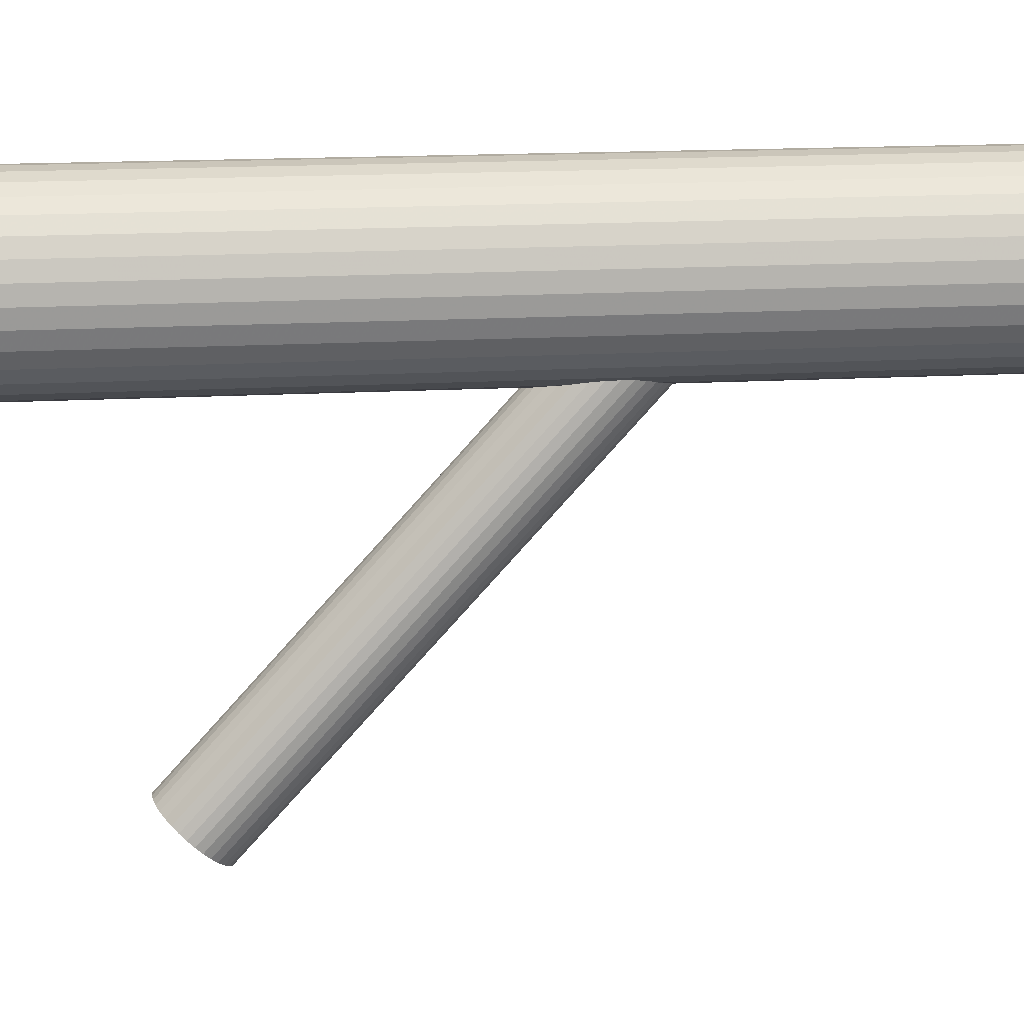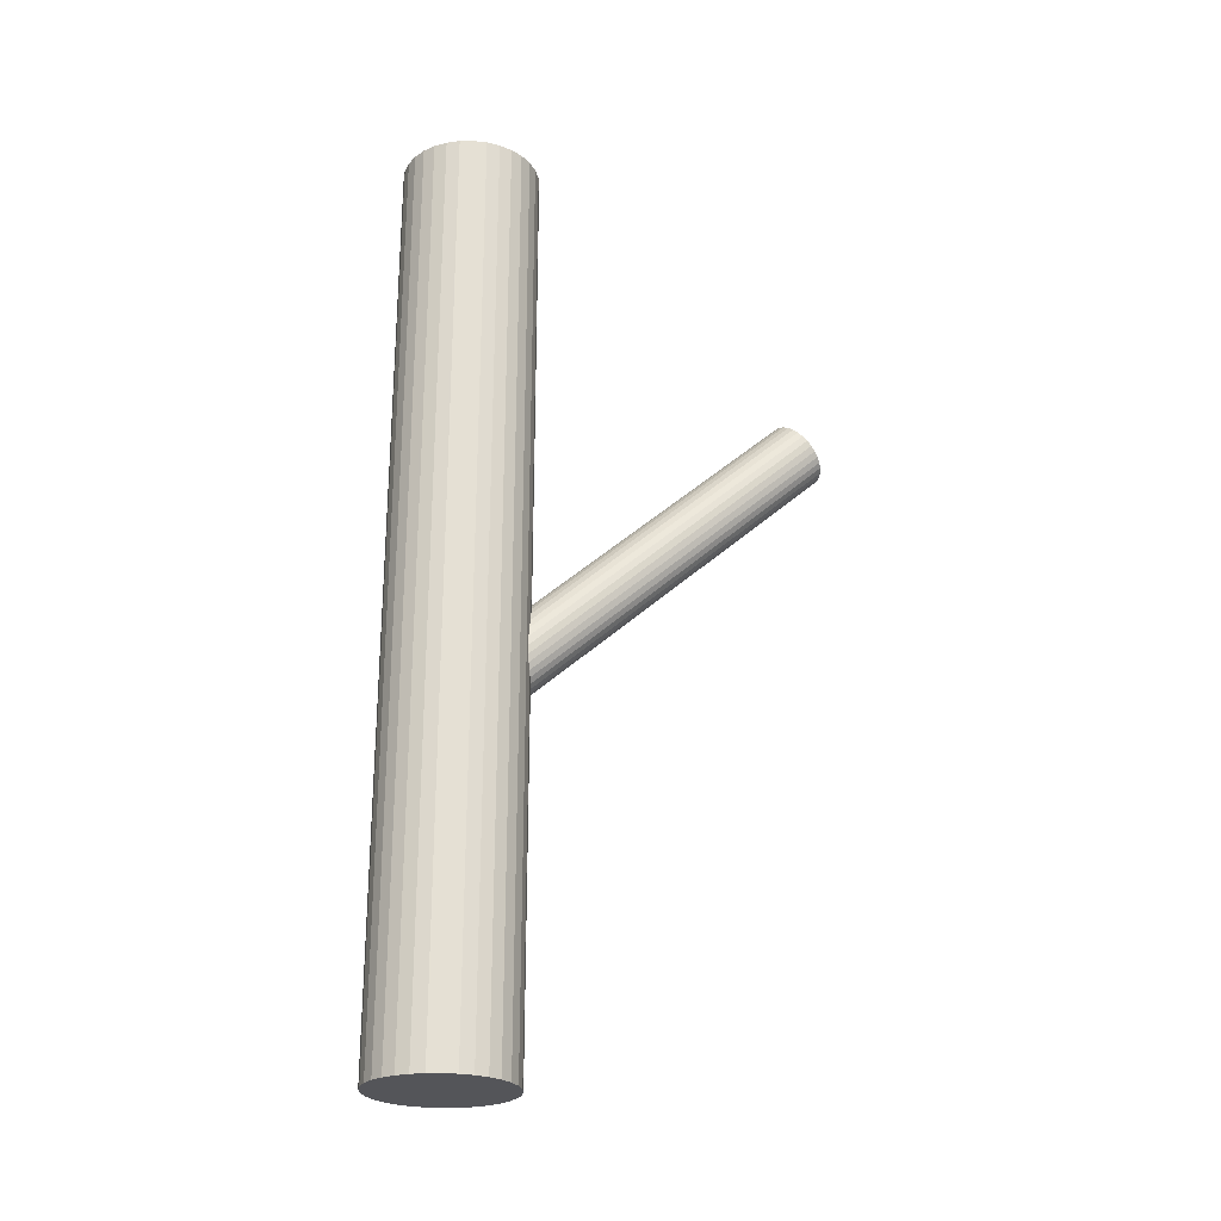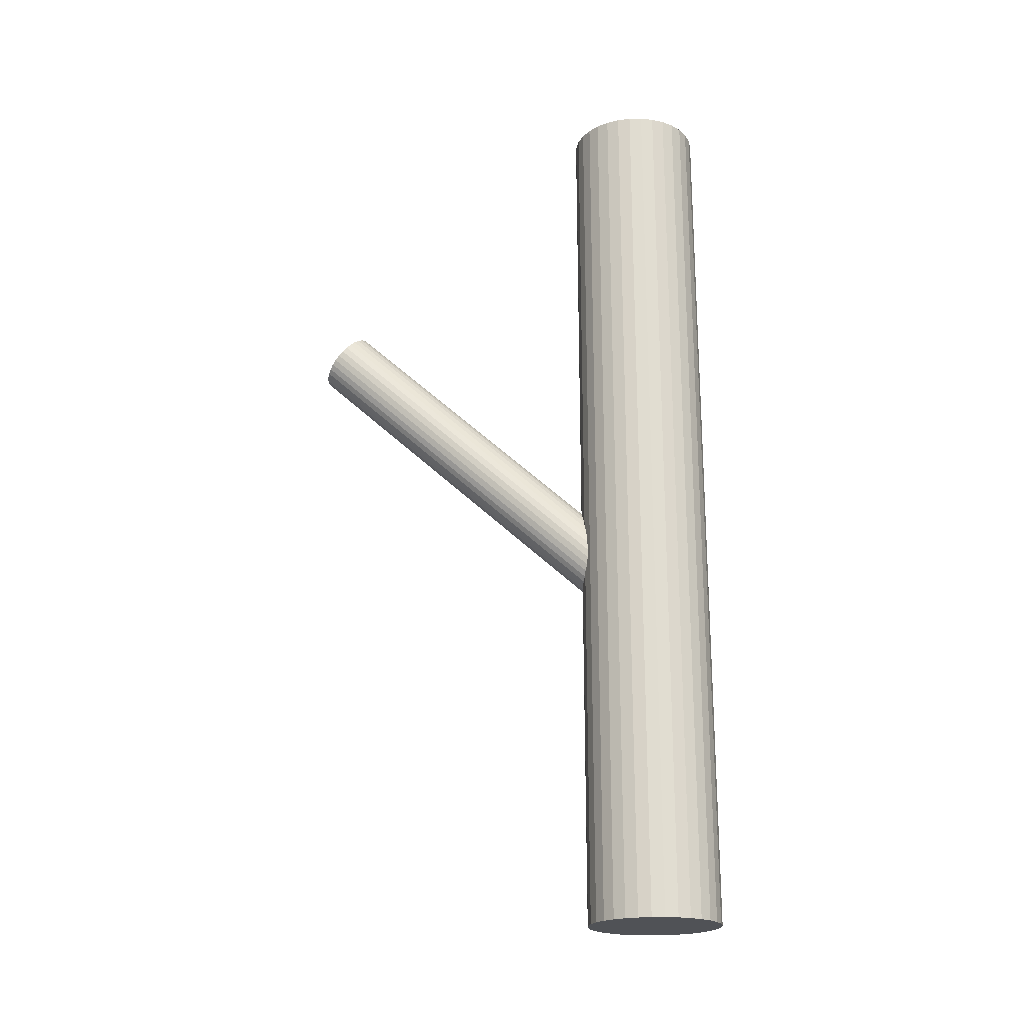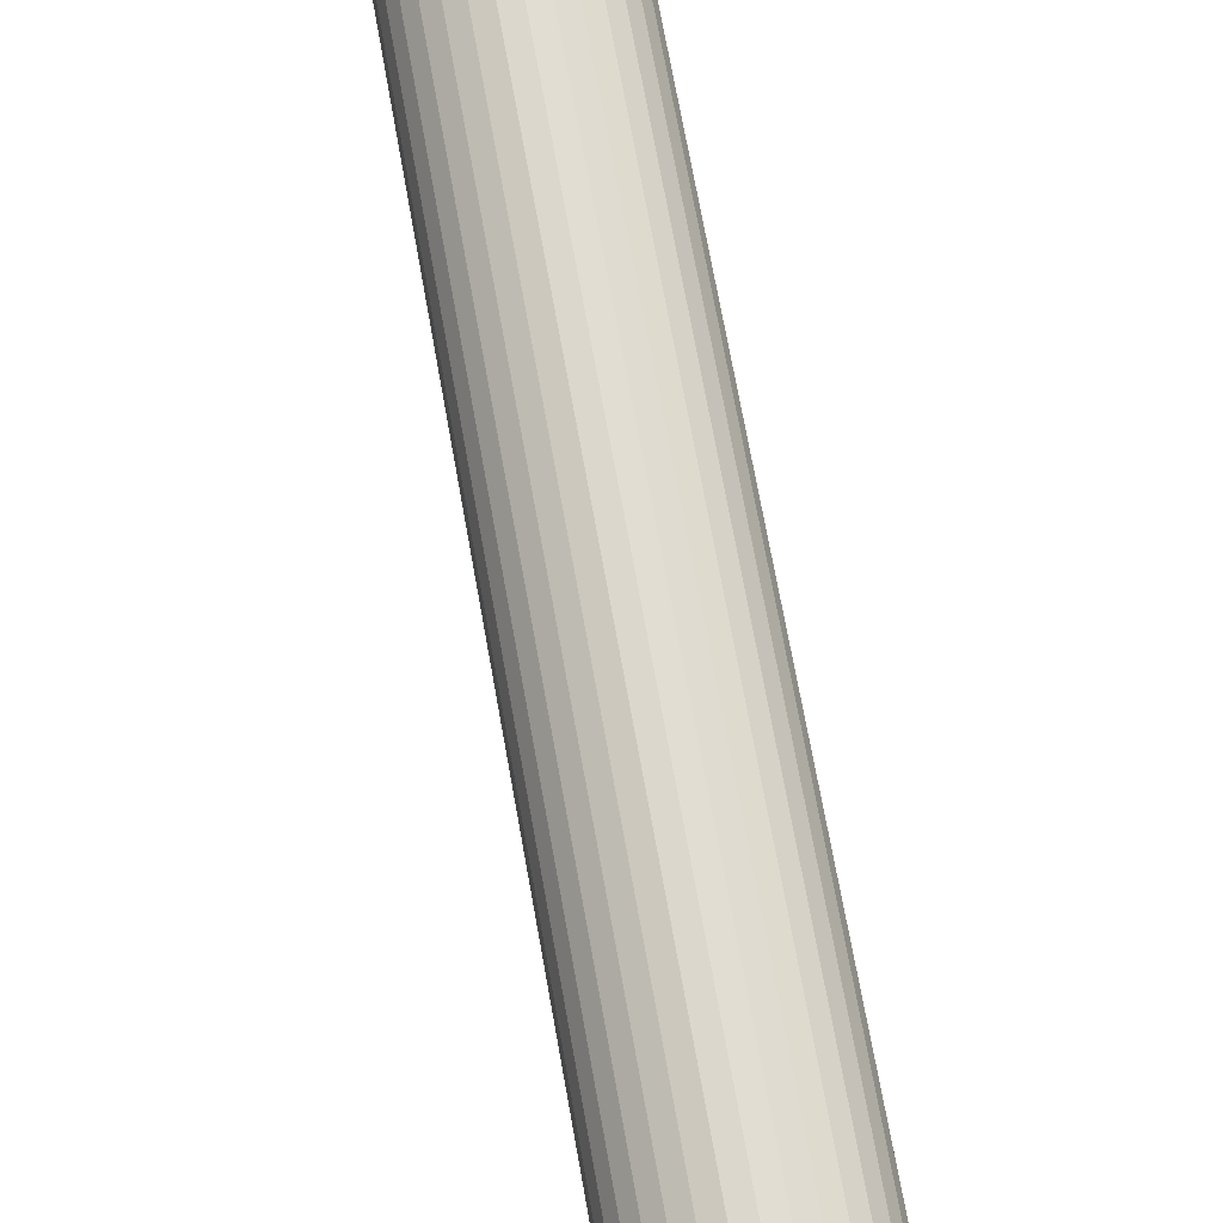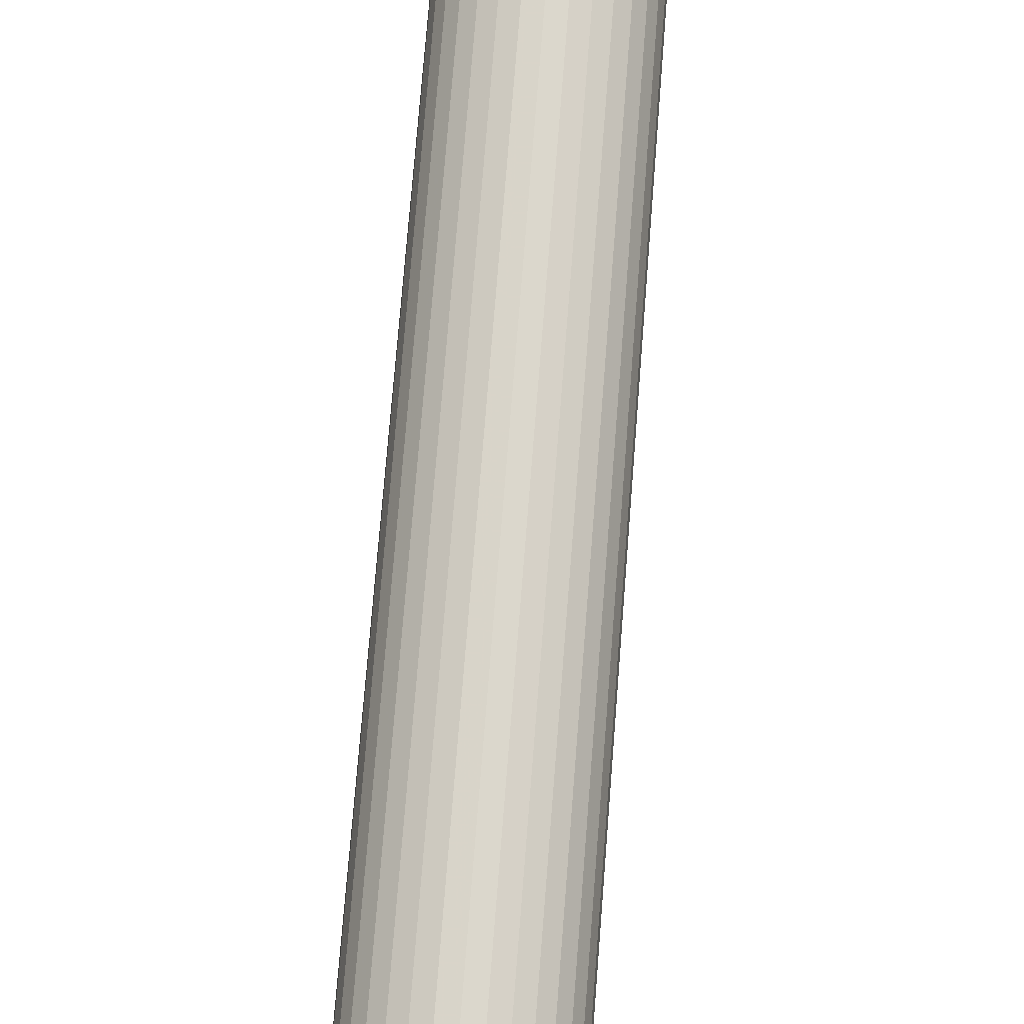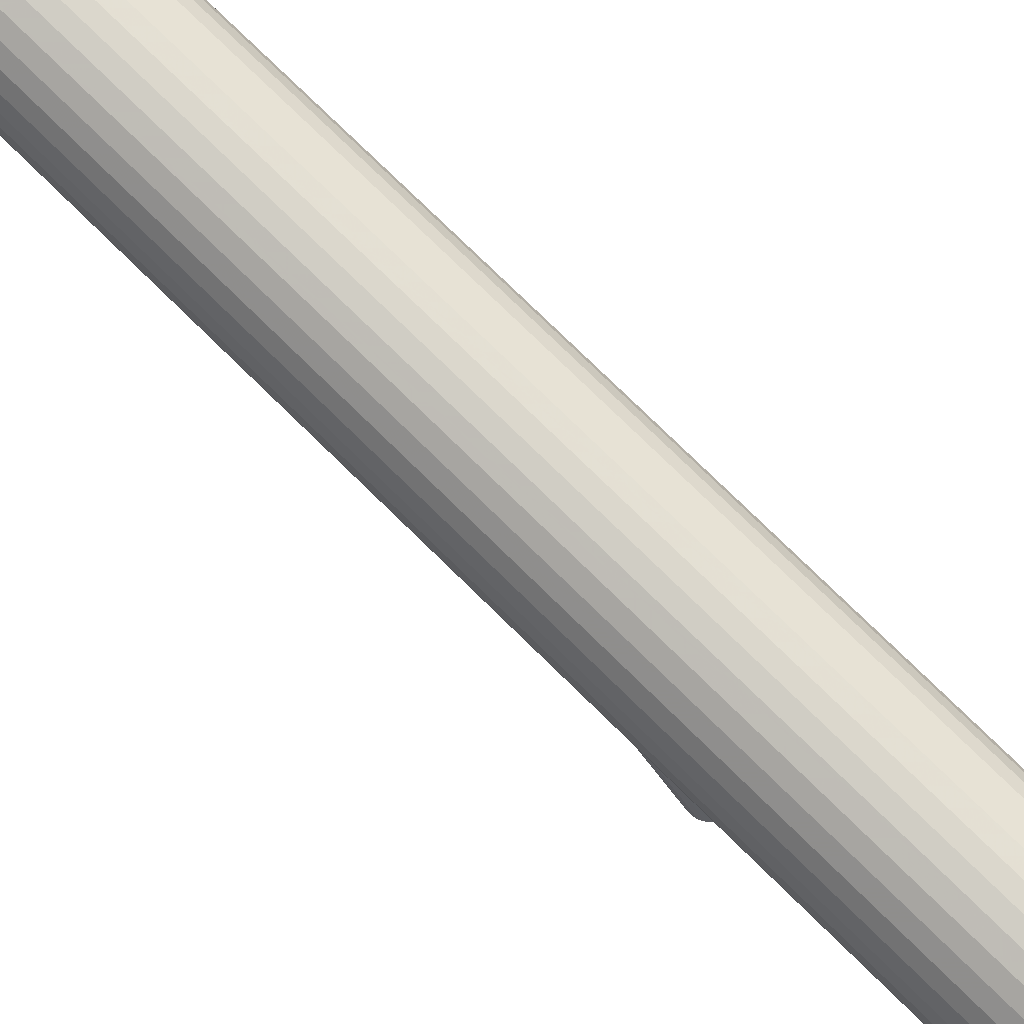
<metadata>
{"format":"obj","ext":"obj","renderer":"f3d","projection":"perspective","resolution":1024,"background":"white","views":[{"elev":15.5,"azim":83.1,"up":"+Y"},{"elev":-24.8,"azim":-106.2,"up":"+Z"},{"elev":-20.9,"azim":97.0,"up":"+Z"},{"elev":70.1,"azim":-10.1,"up":"+Y"},{"elev":73.4,"azim":4.5,"up":"+Y"},{"elev":78.0,"azim":-45.7,"up":"+Y"}]}
</metadata>
<code>
v -0 -0.2345 0.1859
v -0 0.08511 -0.5
v -0 0.08511 0.5
v -0 0.1355 -0.1514
v -0 -0.2103 0.2125
v -0 0.1598 -0.1247
v -0 0.1598 -0.5
v -0 0.1598 0.5
v -0 -0.186 0.2392
v -0 0.1841 -0.09808
v 0 0.2345 -0.5
v 0 0.2345 0.5
v -0.01458 0.2331 -0.5
v -0.01458 0.2331 0.5
v -0.01458 0.08654 -0.5
v -0.01458 0.08654 0.5
v 0.04151 0.2219 -0.5
v 0.04151 0.2219 0.5
v 0.04151 0.0977 -0.5
v 0.04151 0.0977 0.5
v -0.03331 0.1691 -0.1145
v -0.03331 -0.2195 0.2023
v -0.03331 0.1505 -0.1349
v -0.03331 -0.201 0.2227
v 0.03606 -0.2103 0.2125
v 0.03606 0.1598 -0.1247
v 0.0138 -0.2327 0.1879
v 0.0138 -0.1878 0.2371
v 0.0138 0.1374 -0.1494
v 0.0138 0.1823 -0.1001
v -0.007035 -0.1864 0.2387
v -0.007035 0.1836 -0.09859
v -0.007035 -0.2341 0.1864
v -0.007035 0.136 -0.1509
v 0.02859 0.2289 -0.5
v 0.02859 0.2289 0.5
v 0.02859 0.09079 -0.5
v 0.02859 0.09079 0.5
v -0.05283 0.2127 -0.5
v -0.05283 0.2127 0.5
v -0.05283 0.107 -0.5
v -0.05283 0.107 0.5
v 0.02003 -0.2304 0.1904
v 0.02003 0.1396 -0.1469
v 0.02003 -0.1901 0.2347
v 0.02003 0.18 -0.1026
v 0.07472 0.1598 -0.5
v 0.07472 0.1598 0.5
v 0.02998 -0.1968 0.2273
v 0.02998 0.1733 -0.1099
v 0.02998 -0.2237 0.1977
v 0.02998 0.1463 -0.1395
v -0.0255 0.1426 -0.1436
v -0.0255 -0.1931 0.2314
v -0.0255 -0.2274 0.1937
v -0.0255 0.177 -0.1059
v -0.06903 0.1312 -0.5
v -0.06903 0.1312 0.5
v -0.06903 0.1884 -0.5
v -0.06903 0.1884 0.5
v -0.06212 0.1183 -0.5
v -0.06212 0.1183 0.5
v -0.06212 0.2013 -0.5
v -0.06212 0.2013 0.5
v 0.03537 -0.2055 0.2177
v 0.03537 0.1646 -0.1195
v 0.03537 -0.215 0.2073
v 0.03537 0.1551 -0.1299
v -0.07328 0.1744 -0.5
v -0.07328 0.1744 0.5
v -0.07328 0.1452 -0.5
v -0.07328 0.1452 0.5
v 0.07328 0.1744 -0.5
v 0.07328 0.1744 0.5
v 0.07328 0.1452 -0.5
v 0.07328 0.1452 0.5
v -0.03537 -0.2055 0.2177
v -0.03537 0.1646 -0.1195
v -0.03537 -0.215 0.2073
v -0.03537 0.1551 -0.1299
v 0.06212 0.1183 -0.5
v 0.06212 0.1183 0.5
v 0.06212 0.2013 -0.5
v 0.06212 0.2013 0.5
v 0.06903 0.1312 -0.5
v 0.06903 0.1312 0.5
v 0.06903 0.1884 -0.5
v 0.06903 0.1884 0.5
v 0.0255 0.1426 -0.1436
v 0.0255 -0.1931 0.2314
v 0.0255 -0.2274 0.1937
v 0.0255 0.177 -0.1059
v -0.02998 -0.1968 0.2273
v -0.02998 0.1733 -0.1099
v -0.02998 -0.2237 0.1977
v -0.02998 0.1463 -0.1395
v -0.07472 0.1598 -0.5
v -0.07472 0.1598 0.5
v -0.02003 -0.2304 0.1904
v -0.02003 0.1396 -0.1469
v -0.02003 -0.1901 0.2347
v -0.02003 0.18 -0.1026
v 0.05283 0.2127 -0.5
v 0.05283 0.2127 0.5
v 0.05283 0.107 -0.5
v 0.05283 0.107 0.5
v -0.02859 0.2289 -0.5
v -0.02859 0.2289 0.5
v -0.02859 0.09079 -0.5
v -0.02859 0.09079 0.5
v 0.007035 -0.1864 0.2387
v 0.007035 0.1836 -0.09859
v 0.007035 -0.2341 0.1864
v 0.007035 0.136 -0.1509
v -0.0138 -0.2327 0.1879
v -0.0138 -0.1878 0.2371
v -0.0138 0.1374 -0.1494
v -0.0138 0.1823 -0.1001
v -0.03606 -0.2103 0.2125
v -0.03606 0.1598 -0.1247
v 0.03331 0.1691 -0.1145
v 0.03331 -0.2195 0.2023
v 0.03331 0.1505 -0.1349
v 0.03331 -0.201 0.2227
v -0.04151 0.2219 -0.5
v -0.04151 0.2219 0.5
v -0.04151 0.0977 -0.5
v -0.04151 0.0977 0.5
v 0.01458 0.2331 -0.5
v 0.01458 0.2331 0.5
v 0.01458 0.08654 -0.5
v 0.01458 0.08654 0.5
f 47 7 73
f 47 73 48
f 48 73 74
f 48 74 8
f 73 7 87
f 73 87 74
f 74 87 88
f 74 88 8
f 87 7 83
f 87 83 88
f 88 83 84
f 88 84 8
f 83 7 103
f 83 103 84
f 84 103 104
f 84 104 8
f 103 7 17
f 103 17 104
f 104 17 18
f 104 18 8
f 17 7 35
f 17 35 18
f 18 35 36
f 18 36 8
f 35 7 129
f 35 129 36
f 36 129 130
f 36 130 8
f 129 7 11
f 129 11 130
f 130 11 12
f 130 12 8
f 11 7 13
f 11 13 12
f 12 13 14
f 12 14 8
f 13 7 107
f 13 107 14
f 14 107 108
f 14 108 8
f 107 7 125
f 107 125 108
f 108 125 126
f 108 126 8
f 125 7 39
f 125 39 126
f 126 39 40
f 126 40 8
f 39 7 63
f 39 63 40
f 40 63 64
f 40 64 8
f 63 7 59
f 63 59 64
f 64 59 60
f 64 60 8
f 59 7 69
f 59 69 60
f 60 69 70
f 60 70 8
f 69 7 97
f 69 97 70
f 70 97 98
f 70 98 8
f 97 7 71
f 97 71 98
f 98 71 72
f 98 72 8
f 71 7 57
f 71 57 72
f 72 57 58
f 72 58 8
f 57 7 61
f 57 61 58
f 58 61 62
f 58 62 8
f 61 7 41
f 61 41 62
f 62 41 42
f 62 42 8
f 41 7 127
f 41 127 42
f 42 127 128
f 42 128 8
f 127 7 109
f 127 109 128
f 128 109 110
f 128 110 8
f 109 7 15
f 109 15 110
f 110 15 16
f 110 16 8
f 15 7 2
f 15 2 16
f 16 2 3
f 16 3 8
f 2 7 131
f 2 131 3
f 3 131 132
f 3 132 8
f 131 7 37
f 131 37 132
f 132 37 38
f 132 38 8
f 37 7 19
f 37 19 38
f 38 19 20
f 38 20 8
f 19 7 105
f 19 105 20
f 20 105 106
f 20 106 8
f 105 7 81
f 105 81 106
f 106 81 82
f 106 82 8
f 81 7 85
f 81 85 82
f 82 85 86
f 82 86 8
f 85 7 75
f 85 75 86
f 86 75 76
f 86 76 8
f 75 7 47
f 75 47 76
f 76 47 48
f 76 48 8
f 26 6 66
f 26 66 25
f 25 66 65
f 25 65 5
f 66 6 121
f 66 121 65
f 65 121 124
f 65 124 5
f 121 6 50
f 121 50 124
f 124 50 49
f 124 49 5
f 50 6 92
f 50 92 49
f 49 92 90
f 49 90 5
f 92 6 46
f 92 46 90
f 90 46 45
f 90 45 5
f 46 6 30
f 46 30 45
f 45 30 28
f 45 28 5
f 30 6 112
f 30 112 28
f 28 112 111
f 28 111 5
f 112 6 10
f 112 10 111
f 111 10 9
f 111 9 5
f 10 6 32
f 10 32 9
f 9 32 31
f 9 31 5
f 32 6 118
f 32 118 31
f 31 118 116
f 31 116 5
f 118 6 102
f 118 102 116
f 116 102 101
f 116 101 5
f 102 6 56
f 102 56 101
f 101 56 54
f 101 54 5
f 56 6 94
f 56 94 54
f 54 94 93
f 54 93 5
f 94 6 21
f 94 21 93
f 93 21 24
f 93 24 5
f 21 6 78
f 21 78 24
f 24 78 77
f 24 77 5
f 78 6 120
f 78 120 77
f 77 120 119
f 77 119 5
f 120 6 80
f 120 80 119
f 119 80 79
f 119 79 5
f 80 6 23
f 80 23 79
f 79 23 22
f 79 22 5
f 23 6 96
f 23 96 22
f 22 96 95
f 22 95 5
f 96 6 53
f 96 53 95
f 95 53 55
f 95 55 5
f 53 6 100
f 53 100 55
f 55 100 99
f 55 99 5
f 100 6 117
f 100 117 99
f 99 117 115
f 99 115 5
f 117 6 34
f 117 34 115
f 115 34 33
f 115 33 5
f 34 6 4
f 34 4 33
f 33 4 1
f 33 1 5
f 4 6 114
f 4 114 1
f 1 114 113
f 1 113 5
f 114 6 29
f 114 29 113
f 113 29 27
f 113 27 5
f 29 6 44
f 29 44 27
f 27 44 43
f 27 43 5
f 44 6 89
f 44 89 43
f 43 89 91
f 43 91 5
f 89 6 52
f 89 52 91
f 91 52 51
f 91 51 5
f 52 6 123
f 52 123 51
f 51 123 122
f 51 122 5
f 123 6 68
f 123 68 122
f 122 68 67
f 122 67 5
f 68 6 26
f 68 26 67
f 67 26 25
f 67 25 5

</code>
